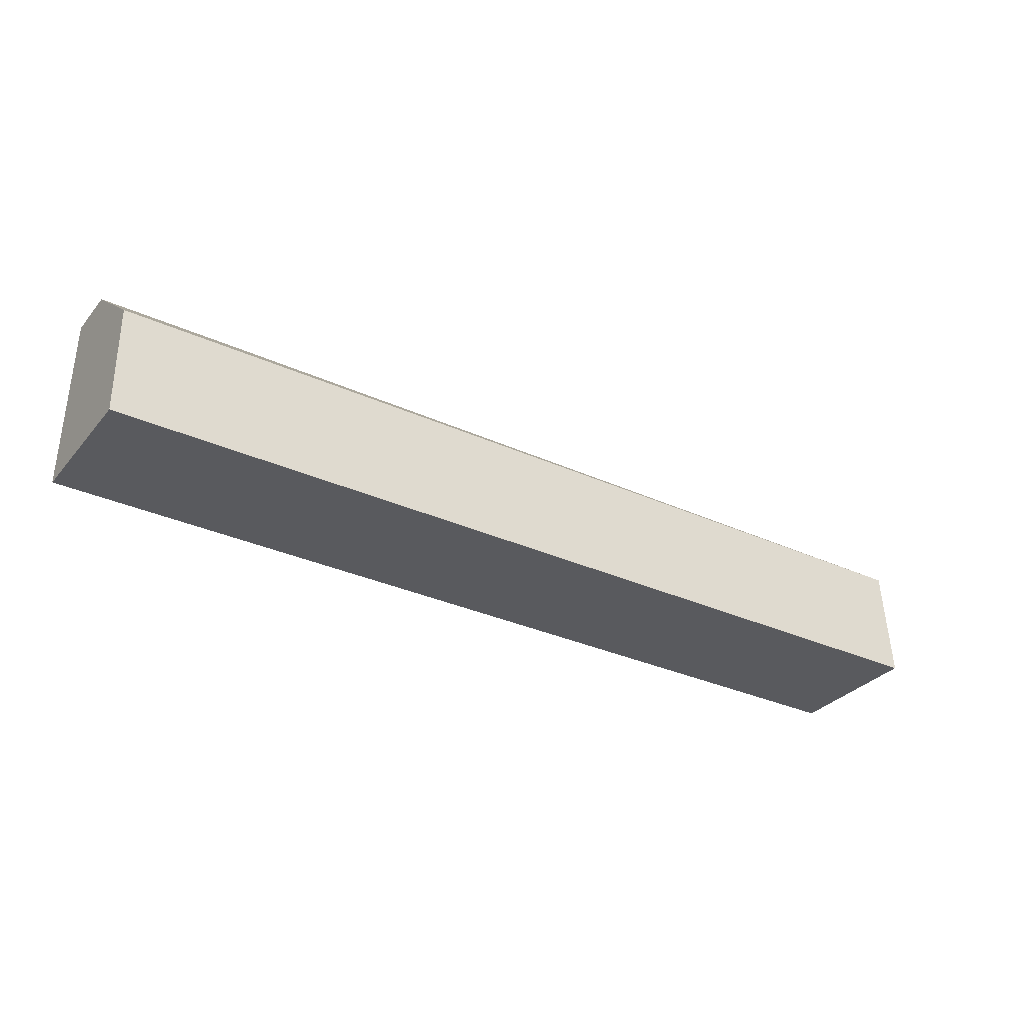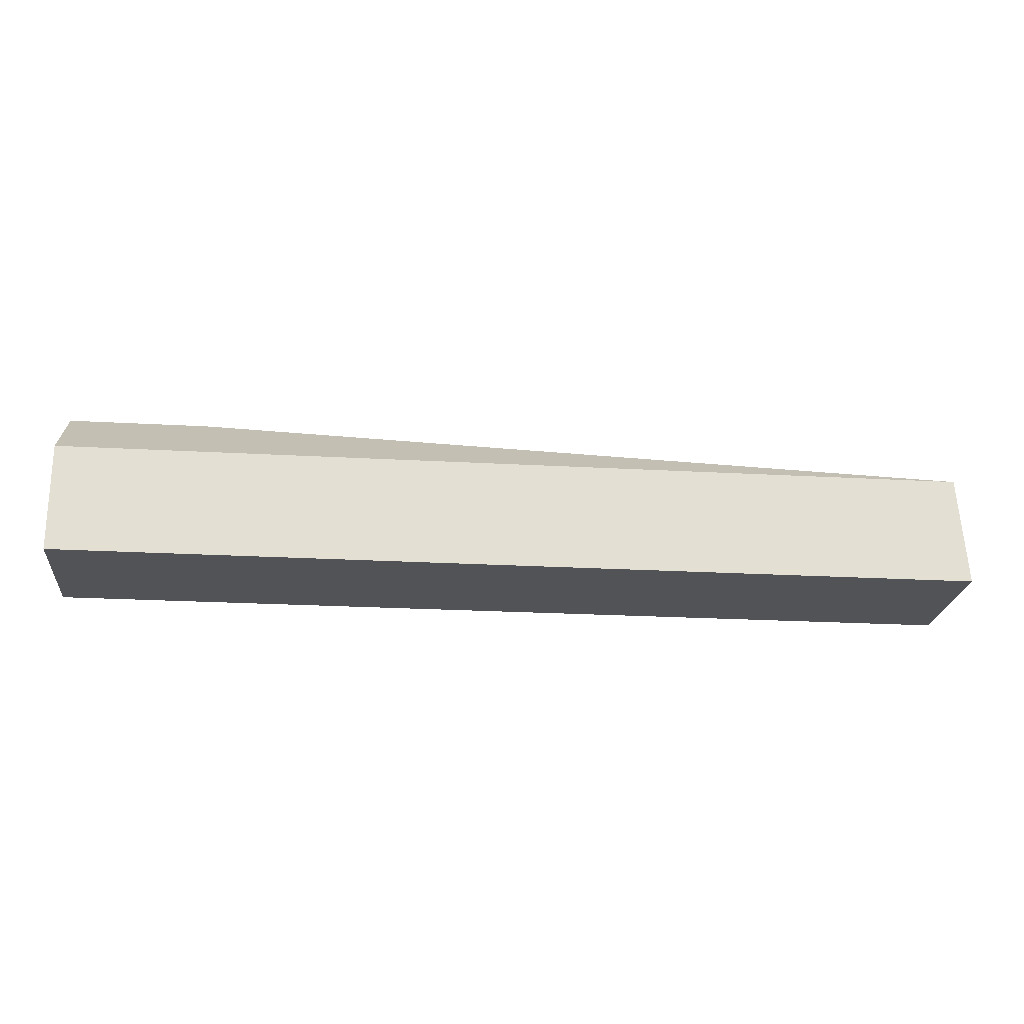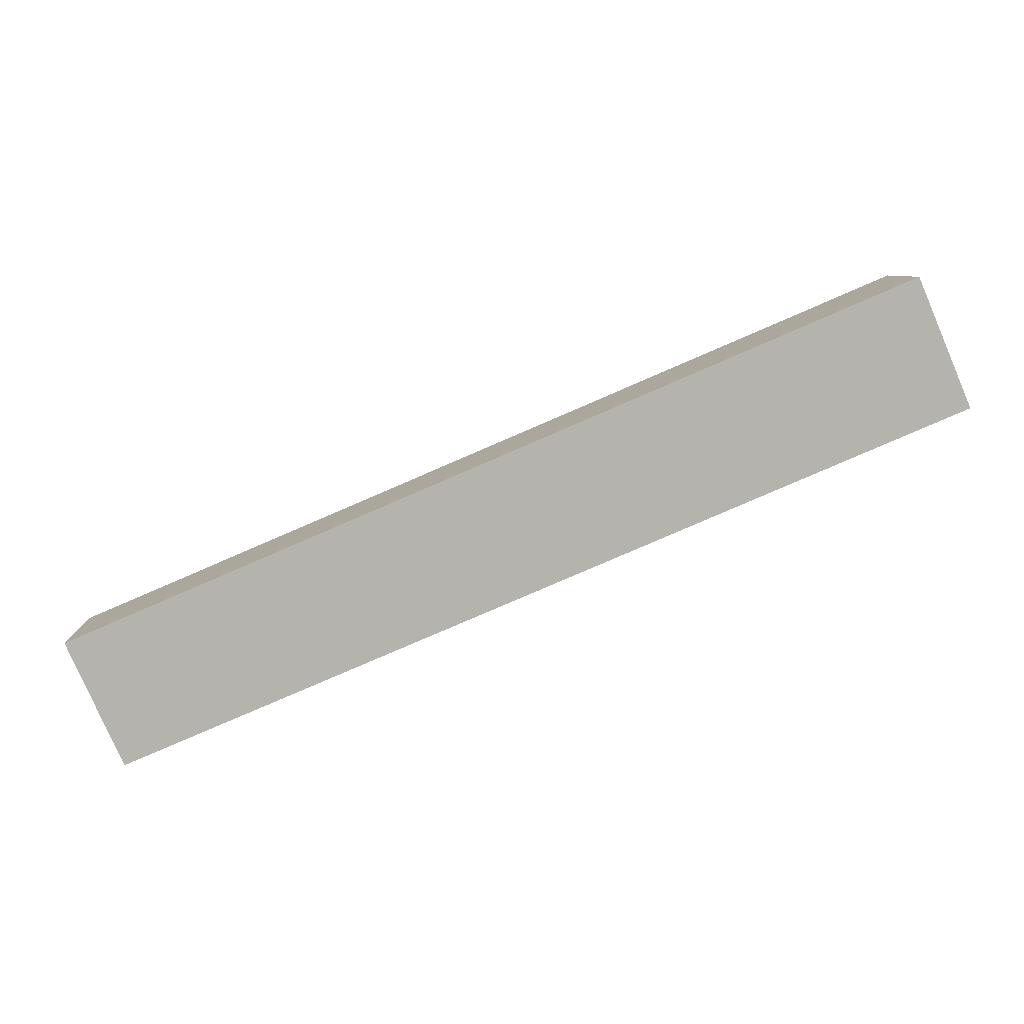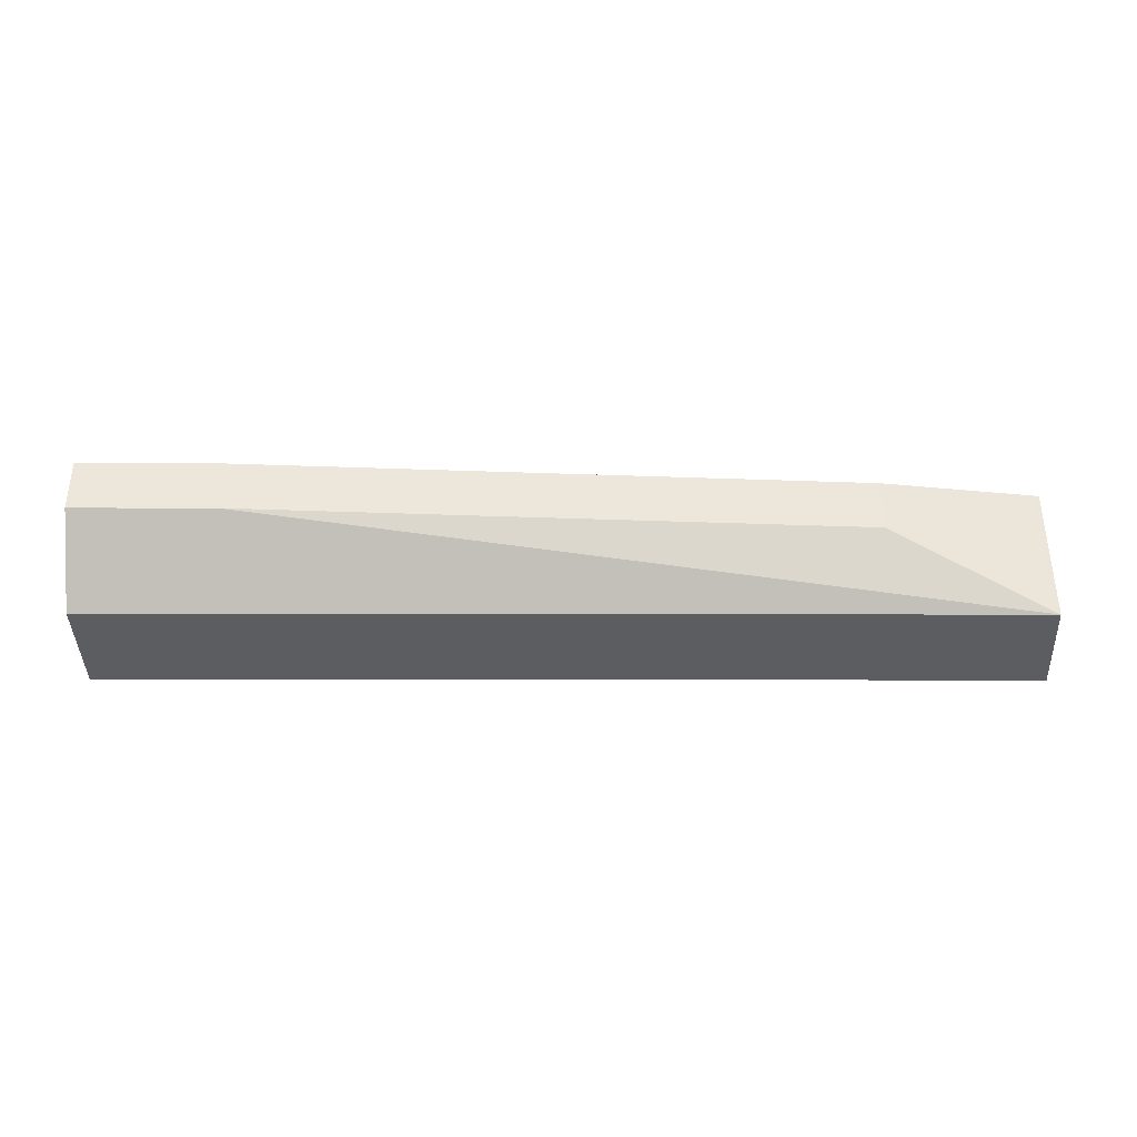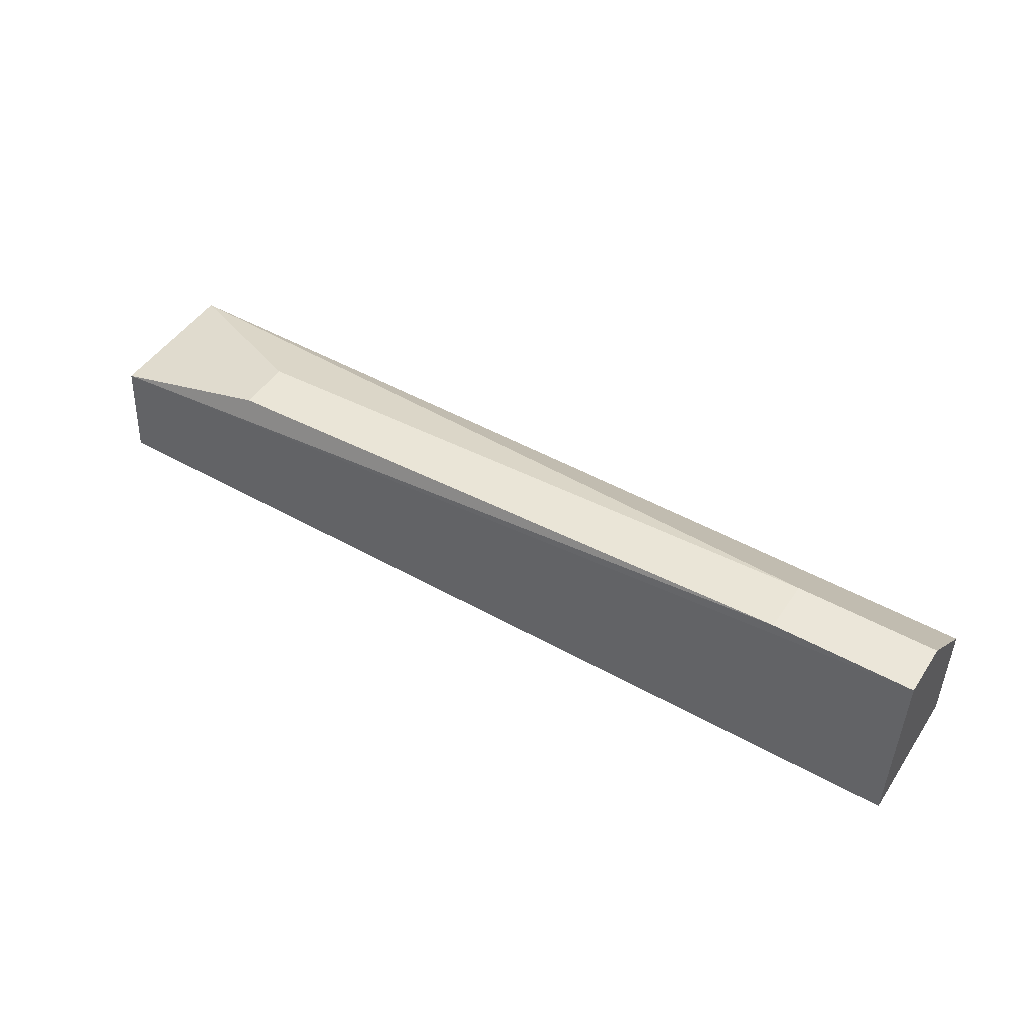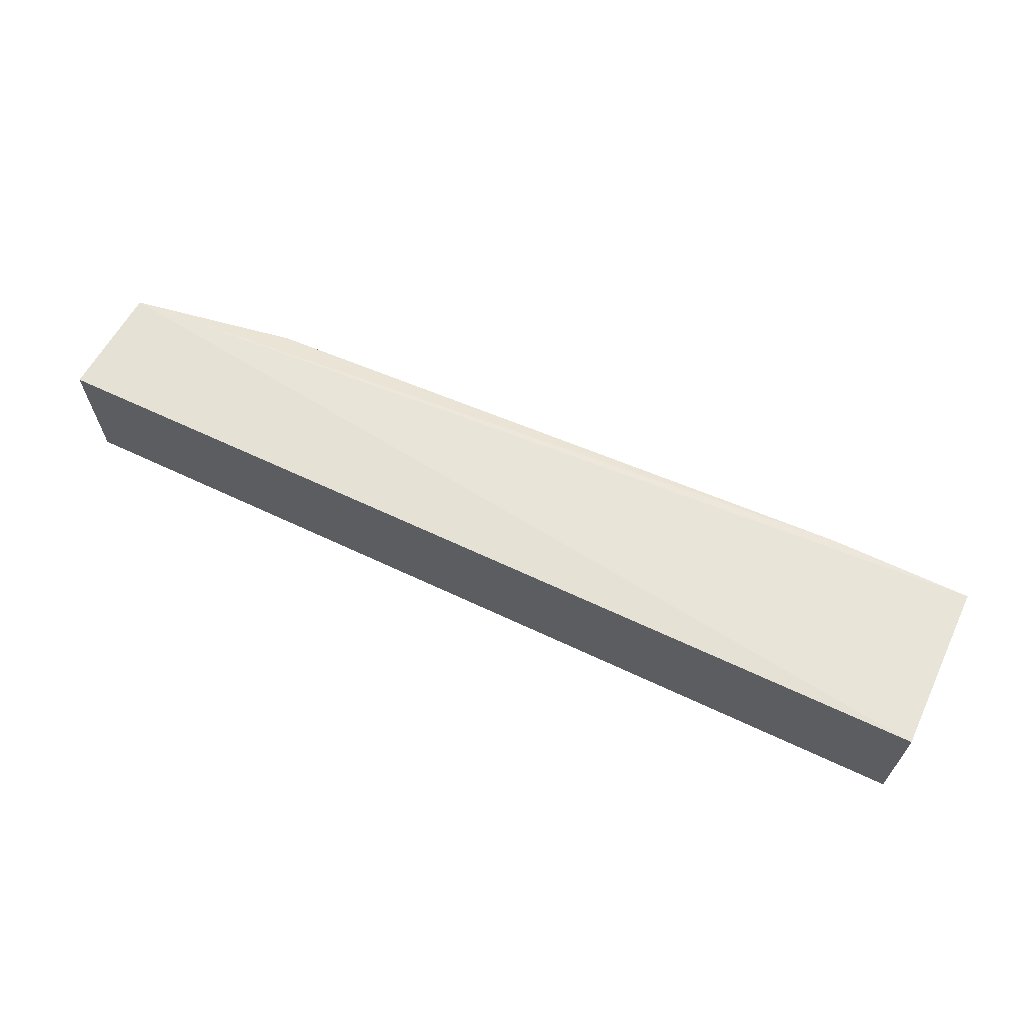
<metadata>
{"format":"obj","ext":"obj","renderer":"f3d","projection":"perspective","resolution":1024,"background":"white","views":[{"elev":-31.7,"azim":-32.8,"up":"+Z"},{"elev":-22.3,"azim":-5.7,"up":"+Z"},{"elev":-79.9,"azim":23.4,"up":"+Z"},{"elev":-36.7,"azim":-0.1,"up":"+Y"},{"elev":47.6,"azim":-147.8,"up":"+Z"},{"elev":64.6,"azim":-154.6,"up":"+Y"}]}
</metadata>
<code>
v 0.1647 -0.2709 0.0842
v 0.2385 -0.33 0.06826
v 0.2424 -0.2652 0.01762
v -0.185 -0.2652 0.01762
v -0.185 -0.2955 0.09715
v 0.2424 -0.33 0.01762
v 0.2385 -0.2652 0.06826
v 0.1647 -0.2955 0.0842
v -0.185 -0.2709 0.09715
v -0.185 -0.33 0.01762
v -0.1203 -0.2955 0.09715
v -0.1203 -0.2709 0.09715
v -0.185 -0.33 0.06826
f 6 3 2
f 6 4 3
f 7 3 4
f 7 2 3
f 8 7 1
f 8 2 7
f 9 4 5
f 9 7 4
f 10 4 6
f 10 6 2
f 11 5 2
f 11 2 8
f 12 1 7
f 12 7 9
f 12 9 5
f 12 5 11
f 12 11 8
f 12 8 1
f 13 10 2
f 13 2 5
f 13 5 4
f 13 4 10

</code>
